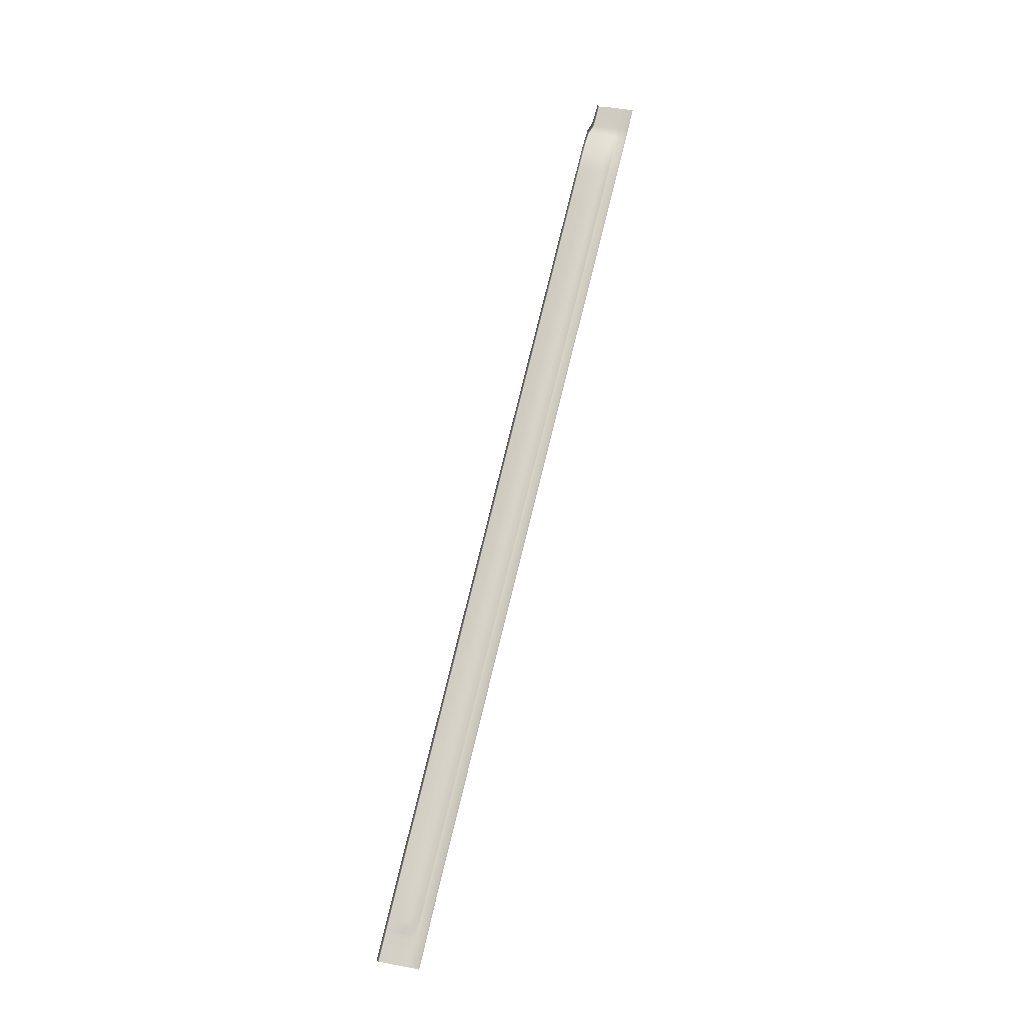
<metadata>
{"format":"obj","ext":"obj","renderer":"f3d","projection":"perspective","resolution":1024,"background":"white","views":[{"elev":77.3,"azim":-76.5,"up":"+Z"}]}
</metadata>
<code>
v  -84.12 -50.44 -92.97
v  -89.16 -50.41 -92.98
v  -84.11 -49.93 -93.48
v  -89.16 -49.92 -93.5
v  -71.61 -49.99 -93.42
v  -71.61 -50.52 -92.94
v  -94.63 -50.43 -93.04
v  -98.94 -50.46 -93.1
v  -94.64 -49.92 -93.51
v  -98.95 -49.93 -93.51
v  121.9 -49.32 -95.65
v  124.6 -49.31 -95.63
v  121.9 -51.13 -95.17
v  124.6 -51.14 -95.15
v  128.1 -51.14 -95.12
v  128.1 -49.3 -95.61
v  119.4 -51.13 -95.02
v  119.4 -49.33 -95.49
v  120.8 -51.13 -95.18
v  120.8 -49.33 -95.66
v  111.6 -51.12 -94.05
v  111.7 -49.36 -94.43
v  116 -51.13 -94.55
v  116 -49.34 -94.97
v  97.11 -51.06 -93.72
v  97.19 -49.33 -94.08
v  107.5 -51.12 -93.83
v  107.5 -49.37 -94.19
v  -100.5 -50.47 -93.12
v  -101.6 -50.47 -93.14
v  -100.5 -49.93 -93.52
v  -101.6 -49.93 -93.54
v  -71.56 -42.95 -93.14
v  -71.55 -41.08 -93.44
v  -56.41 -42.99 -93.13
v  -56.35 -41.12 -93.47
v  -0.2961 -43.22 -93.15
v  -0.0648 -41.31 -93.65
v  12.61 -43.3 -93.17
v  12.88 -41.37 -93.71
v  54.31 -43.65 -93.39
v  54.07 -45.98 -92.97
v  42.04 -43.54 -93.33
v  41.79 -45.85 -92.92
v  42.28 -41.52 -93.89
v  54.53 -41.59 -93.97
v  65.8 -43.75 -93.48
v  66 -41.65 -94.05
v  65.59 -46.12 -93.05
v  -108.4 -49.93 -93.66
v  -108.1 -49.93 -93.65
v  -108.4 -50.46 -93.26
v  -108.1 -50.46 -93.25
v  -104.6 -49.93 -93.59
v  -104.6 -50.47 -93.19
v  -84.35 -41.03 -93.41
v  -84.28 -42.9 -93.15
v  -84.22 -45.06 -93.05
v  -71.58 -45.12 -92.99
v  -89.32 -45.05 -93.05
v  -89.43 -42.89 -93.16
v  -89.52 -41.02 -93.43
v  -84.37 -40.29 -93.53
v  -89.55 -40.27 -93.55
v  -94.93 -42.89 -93.16
v  -94.81 -45.06 -93.01
v  -98 -44.88 -93.17
v  -99.21 -43.28 -93.26
v  -95.03 -41.01 -93.47
v  -99.34 -41.1 -93.53
v  -100.7 -44.46 -93.57
v  -101.9 -44.3 -93.78
v  -100.9 -41.39 -93.62
v  -102 -41.35 -93.73
v  -99.14 -44.7 -93.34
v  -99.08 -46.14 -93.39
v  -100.6 -47.19 -93.84
v  -99.06 -47.06 -93.65
v  -94.75 -46.69 -93.38
v  -101.8 -47.15 -93.91
v  -105 -41.33 -93.95
v  -104.9 -44.23 -93.97
v  -104.8 -47.13 -94
v  -108.3 -47.13 -94.09
v  -108.5 -47.13 -94.09
v  -108.4 -44.23 -94.13
v  -108.7 -44.23 -94.15
v  -108.8 -41.32 -94.2
v  -108.6 -41.32 -94.18
v  107.6 -48.09 -93.69
v  107.5 -48.95 -94.08
v  97.24 -48.02 -93.56
v  97.21 -48.9 -93.97
v  97.3 -46.47 -93.33
v  107.6 -46.55 -93.48
v  111.7 -48.06 -94.03
v  111.8 -46.53 -93.89
v  111.7 -48.93 -94.35
v  116 -48.91 -94.94
v  116.1 -48.06 -94.75
v  116.1 -46.53 -94.75
v  118.5 -46.24 -95.53
v  119.4 -47.47 -95.6
v  119.4 -48.75 -95.54
v  119.4 -48.24 -95.56
v  120.7 -45.72 -96.36
v  120.8 -48.31 -95.86
v  119.4 -46.03 -95.87
v  119.5 -44.49 -96.19
v  120.8 -42.65 -97.16
v  119.5 -42.05 -96.92
v  121.9 -42.93 -97.11
v  121.9 -45.67 -96.46
v  121.9 -48.3 -95.88
v  124.7 -45.65 -96.48
v  124.6 -48.28 -95.87
v  124.7 -43.03 -97.09
v  128.1 -43.03 -97.08
v  128.2 -45.64 -96.47
v  128.1 -48.27 -95.85
v  107.7 -44.09 -93.89
v  97.43 -44.02 -93.75
v  97.56 -41.81 -94.31
v  107.8 -41.85 -94.43
v  111.9 -44.07 -94.32
v  112 -41.84 -94.87
v  116.2 -44.08 -95.3
v  116.2 -41.84 -95.93
v  53.71 -50.72 -93.37
v  53.87 -49.08 -93.75
v  65.27 -50.81 -93.46
v  65.41 -49.15 -93.83
v  41.41 -50.63 -93.32
v  41.57 -48.99 -93.7
v  53.9 -48.61 -93.63
v  65.44 -48.69 -93.71
v  41.61 -48.52 -93.59
v  53.95 -47.61 -93.21
v  65.48 -47.72 -93.29
v  41.66 -47.49 -93.16
v  -0.9245 -50.32 -93.21
v  -0.7633 -48.71 -93.62
v  11.89 -50.4 -93.18
v  12.07 -48.8 -93.58
v  -71.59 -48.32 -93.91
v  -56.59 -50.04 -93.37
v  -56.54 -48.39 -93.84
v  -84.16 -48.23 -93.96
v  -89.23 -48.21 -93.96
v  -0.727 -48.22 -93.51
v  12.12 -48.31 -93.47
v  -71.59 -47.85 -93.79
v  -56.53 -47.91 -93.72
v  -84.17 -47.77 -93.85
v  -89.25 -47.76 -93.84
v  -0.6707 -47.12 -93.08
v  -0.5439 -45.43 -92.81
v  12.18 -47.21 -93.05
v  12.33 -45.53 -92.79
v  -56.52 -46.82 -93.29
v  -71.59 -46.77 -93.35
v  -56.48 -45.16 -92.95
v  -84.18 -46.7 -93.43
v  -89.27 -46.69 -93.42
v  -94.71 -48.2 -93.96
v  -99.02 -48.2 -93.92
v  -100.6 -48.2 -93.91
v  -101.7 -48.2 -93.94
v  -104.7 -48.21 -93.99
v  -108.2 -48.21 -94.05
v  -108.5 -48.21 -94.06
v  -94.73 -47.75 -93.83
v  -99.04 -47.61 -93.8
v  -71.54 -40.33 -93.56
v  -89.55 -40.11 -93.35
v  -84.37 -40.12 -93.33
v  -71.54 -40.17 -93.37
v  -95.07 -40.26 -93.59
v  -99.38 -40.25 -93.64
v  -99.38 -40.08 -93.44
v  -95.07 -40.09 -93.4
v  -100.9 -40.25 -93.66
v  -102.1 -40.24 -93.74
v  -102 -40.08 -93.54
v  -100.9 -40.08 -93.46
v  -105 -40.24 -93.96
v  -108.6 -40.23 -94.22
v  -108.9 -40.22 -94.24
v  -108.9 -40.06 -94.03
v  -108.5 -40.06 -94.02
v  -105 -40.07 -93.76
v  124.6 -42.03 -97.32
v  128.1 -42.03 -97.31
v  122 -41.9 -97.35
v  122 -41.73 -97.16
v  124.6 -41.87 -97.12
v  128.1 -41.87 -97.12
v  120.9 -41.5 -97.44
v  119.6 -41.11 -97.18
v  121 -41.33 -97.25
v  119.7 -40.94 -97
v  116.3 -40.98 -96.16
v  112 -40.98 -95.07
v  116.3 -40.81 -96.01
v  112.1 -40.81 -94.96
v  107.9 -40.98 -94.64
v  97.6 -40.95 -94.52
v  97.6 -40.78 -94.35
v  107.9 -40.81 -94.5
v  66.06 -40.82 -94.27
v  54.61 -40.78 -94.18
v  42.36 -40.73 -94.1
v  42.36 -40.56 -93.91
v  54.61 -40.61 -93.99
v  66.07 -40.66 -94.08
v  12.97 -40.61 -93.91
v  0.0126 -40.55 -93.84
v  -56.33 -40.37 -93.61
v  -56.32 -40.2 -93.41
v  12.97 -40.44 -93.71
v  0.0148 -40.39 -93.64
v  -84.35 -39.86 -91.79
v  -71.53 -39.91 -91.82
v  -89.54 -39.85 -91.81
v  -95.05 -39.84 -91.85
v  -99.36 -39.83 -91.9
v  -100.9 -39.82 -91.92
v  -102 -39.82 -91.99
v  -104.9 -39.81 -92.21
v  -108.7 -39.8 -92.49
v  -108.5 -39.8 -92.47
v  128.1 -41.65 -95.9
v  124.6 -41.61 -95.58
v  122.1 -41.48 -95.61
v  121 -41.08 -95.7
v  119.7 -40.68 -95.55
v  116.4 -40.55 -94.87
v  112.1 -40.55 -94.02
v  107.9 -40.55 -93.36
v  97.61 -40.52 -93
v  66.08 -40.4 -92.56
v  54.62 -40.35 -92.45
v  42.37 -40.3 -92.36
v  12.98 -40.18 -92.17
v  0.028 -40.13 -92.1
v  -56.31 -39.95 -91.87
v  -56.6 -50.57 -92.89
v  -0.9714 -50.81 -92.77
v  11.84 -50.88 -92.76
v  41.36 -51.08 -92.93
v  53.67 -51.16 -93
v  65.24 -51.24 -93.1
v  97.09 -51.45 -93.41
v  107.4 -51.5 -93.54
v  111.6 -51.5 -93.77
v  116 -51.51 -94.26
v  119.4 -51.51 -94.72
v  120.8 -51.51 -94.89
v  121.9 -51.51 -94.9
v  124.6 -51.51 -94.89
v  128.1 -51.52 -94.87
v  -108.4 -49.92 -93.64
v  -108.4 -50.46 -93.23
v  -108.8 -44.22 -94.13
v  -108.6 -47.12 -94.07
v  -108.9 -41.32 -94.18
v  -108.5 -48.2 -94.04
v  -108.9 -40.22 -94.22
v  -108.9 -40.06 -94
v  -108.8 -39.8 -92.34
v  -41.11 -40.24 -93.45
v  -41.09 -39.99 -91.91
v  -41.11 -40.41 -93.65
v  -41.15 -41.16 -93.5
v  -41.26 -43.03 -93.12
v  -41.38 -45.21 -92.9
v  -41.44 -46.87 -93.22
v  -41.47 -47.98 -93.66
v  -41.49 -48.46 -93.77
v  -41.57 -50.1 -93.32
v  -41.59 -50.62 -92.84
v  -25.89 -40.28 -93.5
v  -25.88 -40.02 -91.95
v  -25.89 -40.45 -93.69
v  -25.95 -41.19 -93.53
v  -26.11 -43.07 -93.11
v  -26.28 -45.25 -92.85
v  -26.37 -46.93 -93.16
v  -26.41 -48.04 -93.59
v  -26.44 -48.52 -93.7
v  -26.55 -50.16 -93.26
v  -26.58 -50.67 -92.8
v  -13.78 -50.74 -92.78
v  -13.74 -50.24 -93.23
v  -13.6 -48.62 -93.66
v  -13.57 -48.13 -93.55
v  -13.52 -47.02 -93.12
v  -13.41 -45.34 -92.83
v  -13.2 -43.14 -93.13
v  -13.01 -41.25 -93.59
v  -12.94 -40.5 -93.77
v  -12.94 -40.33 -93.57
v  -12.93 -40.08 -92.03
v  26.6 -50.98 -92.84
v  26.65 -50.52 -93.25
v  26.82 -48.9 -93.64
v  26.86 -48.42 -93.53
v  26.92 -47.35 -93.11
v  27.06 -45.69 -92.85
v  27.33 -43.42 -93.25
v  27.58 -41.45 -93.8
v  27.66 -40.67 -94.01
v  27.66 -40.5 -93.81
v  27.68 -40.24 -92.27
v  75.82 -40.44 -92.66
v  75.8 -40.69 -94.15
v  75.8 -40.86 -94.34
v  75.74 -41.7 -94.13
v  75.57 -43.84 -93.55
v  75.38 -46.23 -93.13
v  75.29 -47.82 -93.37
v  75.25 -48.76 -93.79
v  75.23 -49.21 -93.9
v  75.11 -50.89 -93.53
v  75.08 -51.3 -93.19
v  86.37 -40.74 -94.24
v  86.38 -40.48 -92.79
v  86.36 -40.9 -94.42
v  86.32 -41.75 -94.21
v  86.17 -43.93 -93.64
v  86.01 -46.35 -93.21
v  85.93 -47.92 -93.45
v  85.9 -48.83 -93.87
v  85.88 -49.27 -93.98
v  85.78 -50.97 -93.62
v  85.75 -51.38 -93.29
g Z020_206A_L_D_Z020_206A_L
f 1 2 3
f 3 2 4
f 5 6 3
f 3 6 1
f 7 8 9
f 9 8 10
f 9 4 7
f 7 4 2
f 11 12 13
f 13 12 14
f 14 12 15
f 15 12 16
f 17 18 19
f 19 18 20
f 20 11 19
f 19 11 13
f 21 22 23
f 23 22 24
f 23 24 17
f 17 24 18
f 25 26 27
f 27 26 28
f 27 28 21
f 21 28 22
f 29 30 31
f 31 30 32
f 31 10 29
f 29 10 8
f 33 34 35
f 35 34 36
f 37 38 39
f 39 38 40
f 41 42 43
f 43 42 44
f 43 45 41
f 41 45 46
f 41 46 47
f 47 46 48
f 47 49 41
f 41 49 42
f 50 51 52
f 52 51 53
f 54 32 55
f 55 32 30
f 56 34 57
f 57 34 33
f 57 33 58
f 58 33 59
f 58 60 57
f 57 60 61
f 57 61 56
f 56 61 62
f 56 62 63
f 63 62 64
f 65 61 66
f 66 61 60
f 66 67 65
f 65 67 68
f 65 68 69
f 69 68 70
f 71 72 73
f 73 72 74
f 71 68 75
f 71 76 77
f 78 76 79
f 77 80 71
f 71 80 72
f 81 74 82
f 82 74 72
f 82 72 83
f 83 72 80
f 84 85 86
f 86 85 87
f 88 89 87
f 87 89 86
f 90 91 92
f 92 91 93
f 92 94 90
f 90 94 95
f 90 95 96
f 96 95 97
f 98 91 96
f 96 91 90
f 99 98 100
f 100 98 96
f 96 97 100
f 100 97 101
f 101 102 100
f 100 102 103
f 104 100 105
f 104 99 100
f 106 107 103
f 106 103 108
f 106 109 110
f 110 109 111
f 110 112 106
f 106 112 113
f 113 114 106
f 106 114 107
f 115 116 113
f 113 116 114
f 115 113 117
f 117 113 112
f 117 118 115
f 115 118 119
f 119 120 115
f 115 120 116
f 12 116 16
f 16 116 120
f 11 114 12
f 12 114 116
f 107 114 20
f 20 114 11
f 18 104 20
f 20 104 107
f 24 99 18
f 18 99 104
f 22 98 24
f 24 98 99
f 28 91 22
f 22 91 98
f 26 93 28
f 28 93 91
f 121 95 122
f 122 95 94
f 122 123 121
f 121 123 124
f 121 124 125
f 125 124 126
f 125 97 121
f 121 97 95
f 127 101 125
f 125 101 97
f 127 128 109
f 109 128 111
f 109 102 127
f 127 102 101
f 129 130 131
f 131 130 132
f 133 134 129
f 129 134 130
f 130 135 132
f 132 135 136
f 134 137 130
f 130 137 135
f 138 42 139
f 139 42 49
f 139 136 138
f 138 136 135
f 138 135 140
f 140 135 137
f 140 44 138
f 138 44 42
f 141 142 143
f 143 142 144
f 5 145 146
f 146 145 147
f 148 145 3
f 3 145 5
f 3 4 148
f 148 4 149
f 142 150 144
f 144 150 151
f 145 152 147
f 147 152 153
f 154 152 148
f 148 152 145
f 148 149 154
f 154 149 155
f 156 157 158
f 158 157 159
f 158 151 156
f 156 151 150
f 160 153 161
f 161 153 152
f 161 59 160
f 160 59 162
f 58 59 163
f 163 59 161
f 163 161 154
f 154 161 152
f 154 155 163
f 163 155 164
f 163 164 58
f 58 164 60
f 165 149 9
f 9 149 4
f 9 10 165
f 165 10 166
f 167 166 31
f 31 166 10
f 31 32 167
f 167 32 168
f 169 168 54
f 54 168 32
f 51 50 170
f 170 50 171
f 172 155 165
f 165 155 149
f 165 166 172
f 172 166 173
f 80 77 168
f 168 77 167
f 83 80 169
f 169 80 168
f 85 84 171
f 171 84 170
f 66 60 79
f 79 60 164
f 79 164 172
f 172 164 155
f 79 172 78
f 78 172 173
f 76 67 79
f 79 67 66
f 63 174 56
f 56 174 34
f 64 175 63
f 63 175 176
f 177 174 176
f 176 174 63
f 178 64 69
f 69 64 62
f 69 70 178
f 178 70 179
f 179 180 178
f 178 180 181
f 178 181 64
f 64 181 175
f 179 70 182
f 182 70 73
f 73 74 182
f 182 74 183
f 183 184 182
f 182 184 185
f 182 185 179
f 179 185 180
f 186 183 81
f 81 183 74
f 89 88 187
f 187 88 188
f 188 189 187
f 187 189 190
f 186 191 183
f 183 191 184
f 192 193 117
f 117 193 118
f 117 112 192
f 192 112 194
f 194 195 192
f 192 195 196
f 196 197 192
f 192 197 193
f 198 194 110
f 110 194 112
f 110 111 198
f 198 111 199
f 198 199 200
f 200 199 201
f 198 200 194
f 194 200 195
f 199 111 202
f 202 111 128
f 202 128 203
f 203 128 126
f 202 203 204
f 204 203 205
f 204 201 202
f 202 201 199
f 203 126 206
f 206 126 124
f 206 124 207
f 207 124 123
f 208 209 207
f 207 209 206
f 209 205 206
f 206 205 203
f 210 48 211
f 211 48 46
f 211 46 212
f 212 46 45
f 213 214 212
f 212 214 211
f 215 210 214
f 214 210 211
f 216 40 217
f 217 40 38
f 218 36 174
f 174 36 34
f 177 219 174
f 174 219 218
f 220 216 221
f 221 216 217
f 176 222 177
f 177 222 223
f 175 224 176
f 176 224 222
f 224 175 225
f 225 175 181
f 180 226 181
f 181 226 225
f 226 180 227
f 227 180 185
f 184 228 185
f 185 228 227
f 228 184 229
f 229 184 191
f 189 230 190
f 190 230 231
f 197 196 232
f 232 196 233
f 195 234 196
f 196 234 233
f 234 195 235
f 235 195 200
f 200 201 235
f 235 201 236
f 201 204 236
f 236 204 237
f 204 205 237
f 237 205 238
f 205 209 238
f 238 209 239
f 209 208 239
f 239 208 240
f 241 215 242
f 242 215 214
f 214 213 242
f 242 213 243
f 244 220 245
f 245 220 221
f 177 223 219
f 219 223 246
f 6 5 247
f 247 5 146
f 248 141 249
f 249 141 143
f 250 133 251
f 251 133 129
f 251 129 252
f 252 129 131
f 253 25 254
f 254 25 27
f 254 27 255
f 255 27 21
f 255 21 256
f 256 21 23
f 256 23 257
f 257 23 17
f 257 17 258
f 258 17 19
f 19 13 258
f 258 13 259
f 260 259 14
f 14 259 13
f 14 15 260
f 260 15 261
f 50 52 262
f 262 52 263
f 264 87 265
f 265 87 85
f 266 88 264
f 264 88 87
f 50 262 171
f 171 262 267
f 265 85 267
f 267 85 171
f 268 188 266
f 266 188 88
f 269 189 268
f 268 189 188
f 189 269 230
f 230 269 270
f 51 54 53
f 53 54 55
f 86 82 84
f 84 82 83
f 89 81 86
f 86 81 82
f 54 51 169
f 169 51 170
f 84 83 170
f 170 83 169
f 89 187 81
f 81 187 186
f 187 190 186
f 186 190 191
f 229 191 231
f 231 191 190
f 125 126 127
f 127 126 128
f 106 108 109
f 39 159 37
f 37 159 157
f 35 162 33
f 33 162 59
f 69 62 65
f 65 62 61
f 71 75 76
f 78 77 76
f 75 68 67
f 76 75 67
f 71 73 68
f 68 73 70
f 77 173 167
f 167 173 166
f 104 105 107
f 108 103 102
f 109 108 102
f 105 100 103
f 107 105 103
f 173 77 78
f 219 246 271
f 271 246 272
f 218 219 273
f 273 219 271
f 36 218 274
f 274 218 273
f 35 36 275
f 275 36 274
f 162 35 276
f 276 35 275
f 160 162 277
f 277 162 276
f 153 160 278
f 278 160 277
f 147 153 279
f 279 153 278
f 146 147 280
f 280 147 279
f 247 146 281
f 281 146 280
f 271 272 282
f 282 272 283
f 273 271 284
f 284 271 282
f 274 273 285
f 285 273 284
f 275 274 286
f 286 274 285
f 276 275 287
f 287 275 286
f 277 276 288
f 288 276 287
f 278 277 289
f 289 277 288
f 279 278 290
f 290 278 289
f 280 279 291
f 291 279 290
f 281 280 292
f 292 280 291
f 293 294 248
f 248 294 141
f 142 141 295
f 295 141 294
f 150 142 296
f 296 142 295
f 156 150 297
f 297 150 296
f 157 156 298
f 298 156 297
f 37 157 299
f 299 157 298
f 38 37 300
f 300 37 299
f 217 38 301
f 301 38 300
f 221 217 302
f 302 217 301
f 245 221 303
f 303 221 302
f 292 291 293
f 293 291 294
f 295 294 290
f 290 294 291
f 296 295 289
f 289 295 290
f 297 296 288
f 288 296 289
f 298 297 287
f 287 297 288
f 299 298 286
f 286 298 287
f 300 299 285
f 285 299 286
f 301 300 284
f 284 300 285
f 302 301 282
f 282 301 284
f 303 302 283
f 283 302 282
f 304 305 250
f 250 305 133
f 134 133 306
f 306 133 305
f 137 134 307
f 307 134 306
f 140 137 308
f 308 137 307
f 44 140 309
f 309 140 308
f 43 44 310
f 310 44 309
f 45 43 311
f 311 43 310
f 212 45 312
f 312 45 311
f 313 213 312
f 312 213 212
f 243 213 314
f 314 213 313
f 249 143 304
f 304 143 305
f 306 305 144
f 144 305 143
f 307 306 151
f 151 306 144
f 308 307 158
f 158 307 151
f 309 308 159
f 159 308 158
f 310 309 39
f 39 309 159
f 311 310 40
f 40 310 39
f 312 311 216
f 216 311 40
f 220 313 216
f 216 313 312
f 314 313 244
f 244 313 220
f 315 316 241
f 241 316 215
f 316 317 215
f 215 317 210
f 48 210 318
f 318 210 317
f 47 48 319
f 319 48 318
f 49 47 320
f 320 47 319
f 139 49 321
f 321 49 320
f 136 139 322
f 322 139 321
f 132 136 323
f 323 136 322
f 131 132 324
f 324 132 323
f 252 131 325
f 325 131 324
f 326 316 327
f 327 316 315
f 326 328 316
f 316 328 317
f 318 317 329
f 329 317 328
f 319 318 330
f 330 318 329
f 320 319 331
f 331 319 330
f 321 320 332
f 332 320 331
f 322 321 333
f 333 321 332
f 323 322 334
f 334 322 333
f 324 323 335
f 335 323 334
f 325 324 336
f 336 324 335
f 208 326 240
f 240 326 327
f 208 207 326
f 326 207 328
f 329 328 123
f 123 328 207
f 330 329 122
f 122 329 123
f 331 330 94
f 94 330 122
f 332 331 92
f 92 331 94
f 333 332 93
f 93 332 92
f 334 333 26
f 26 333 93
f 335 334 25
f 25 334 26
f 336 335 253
f 253 335 25

</code>
